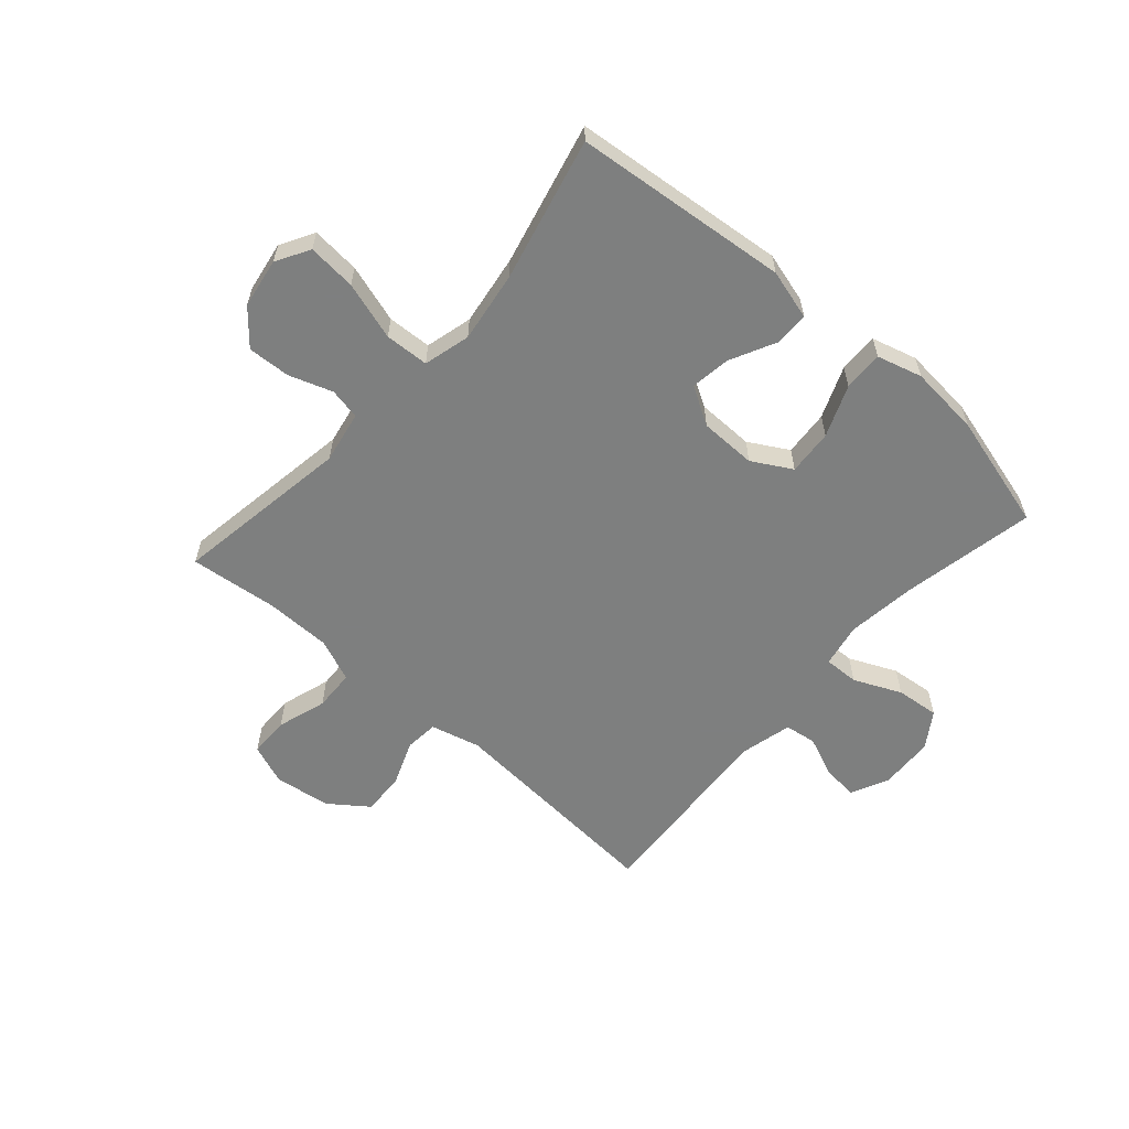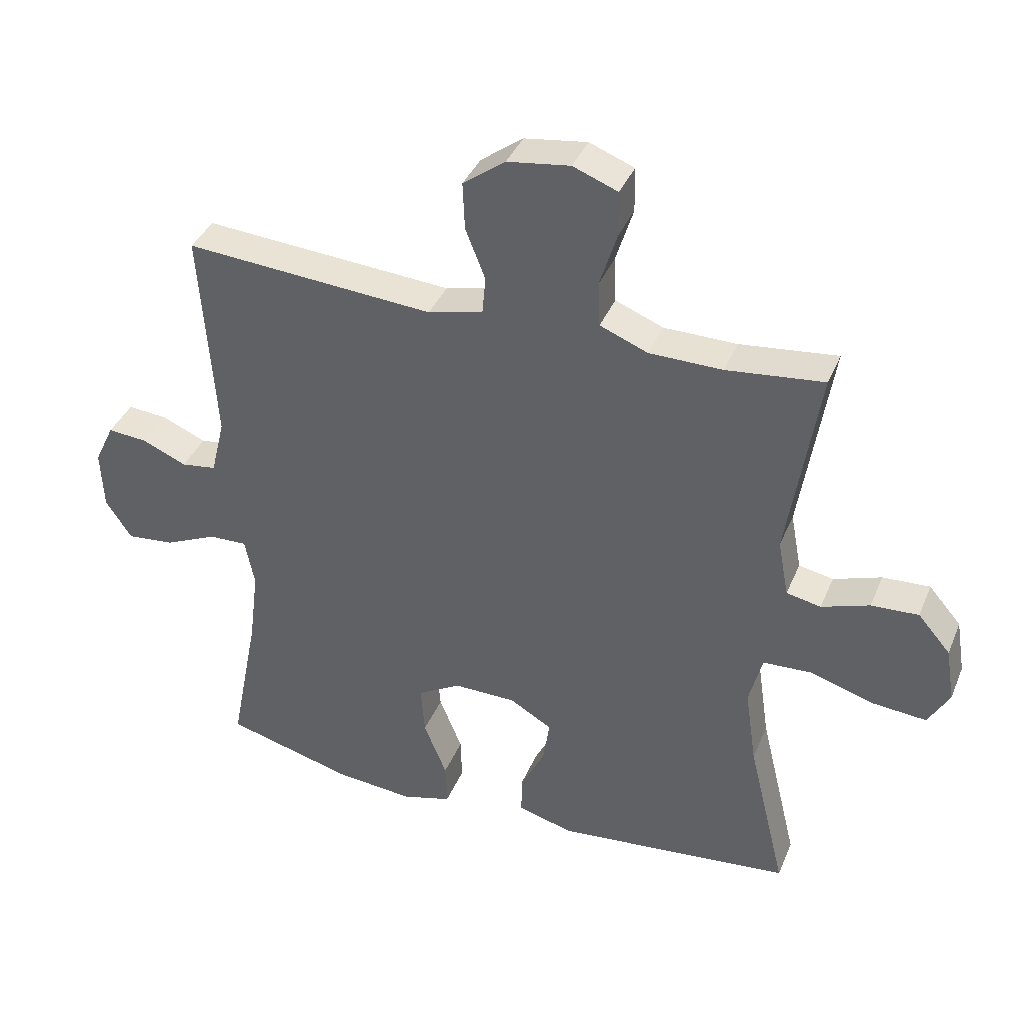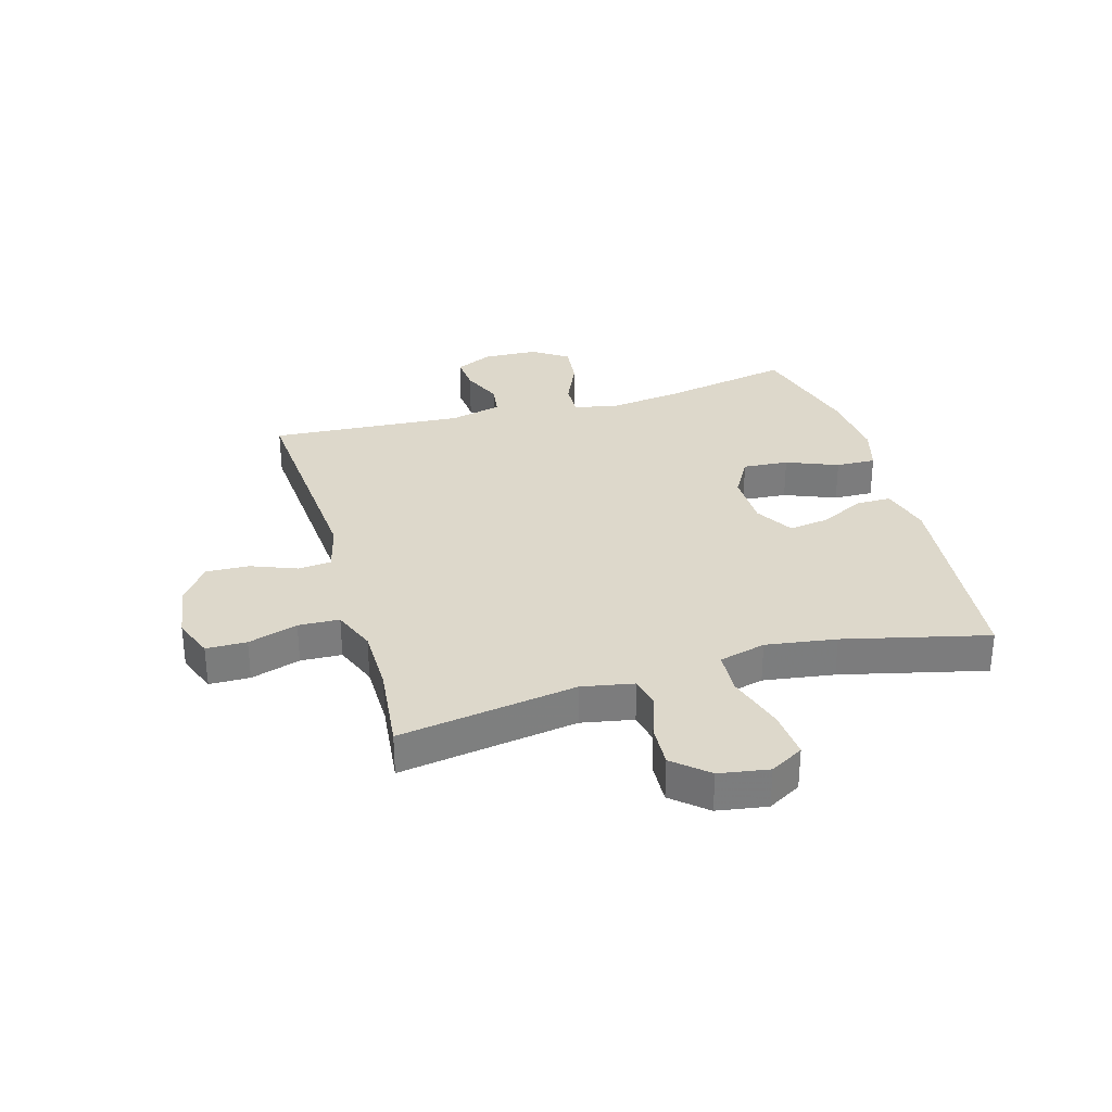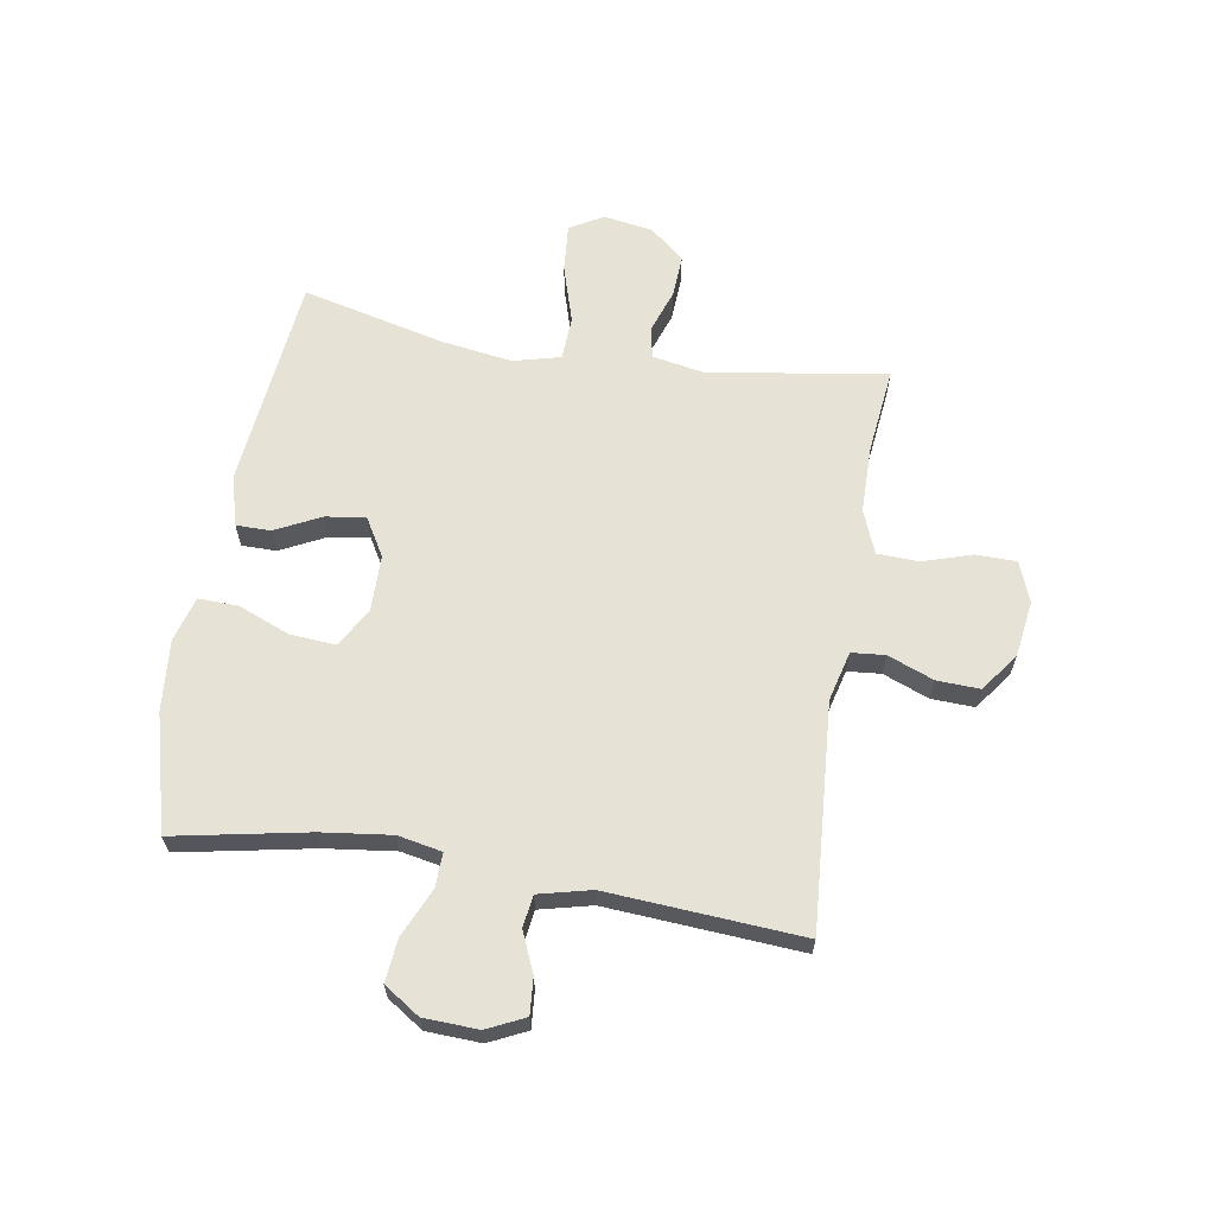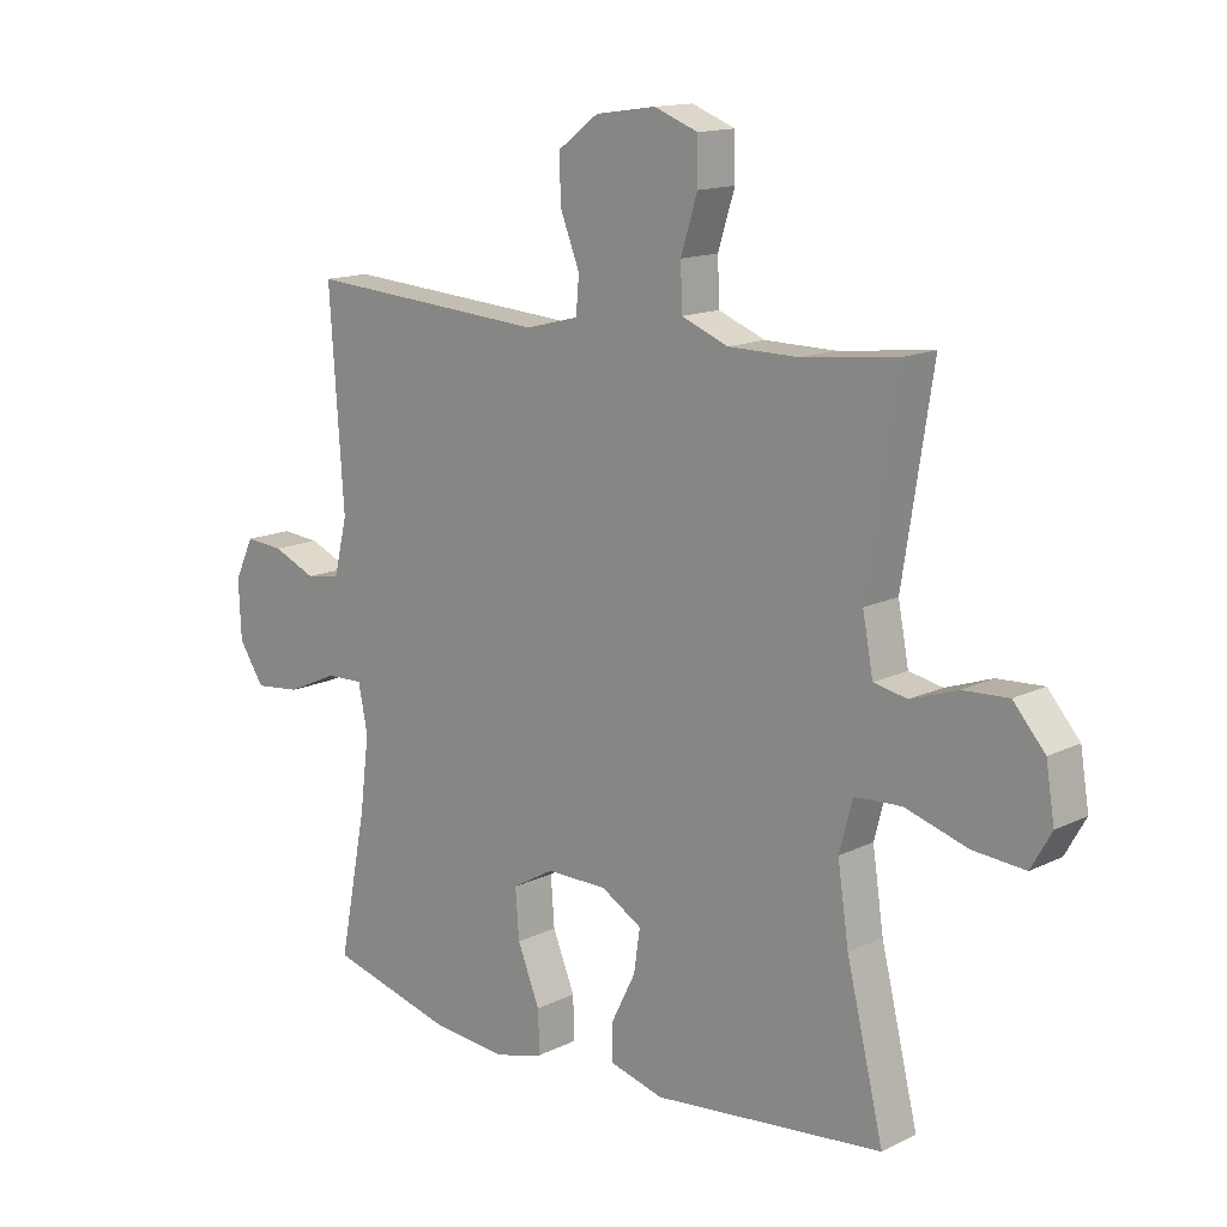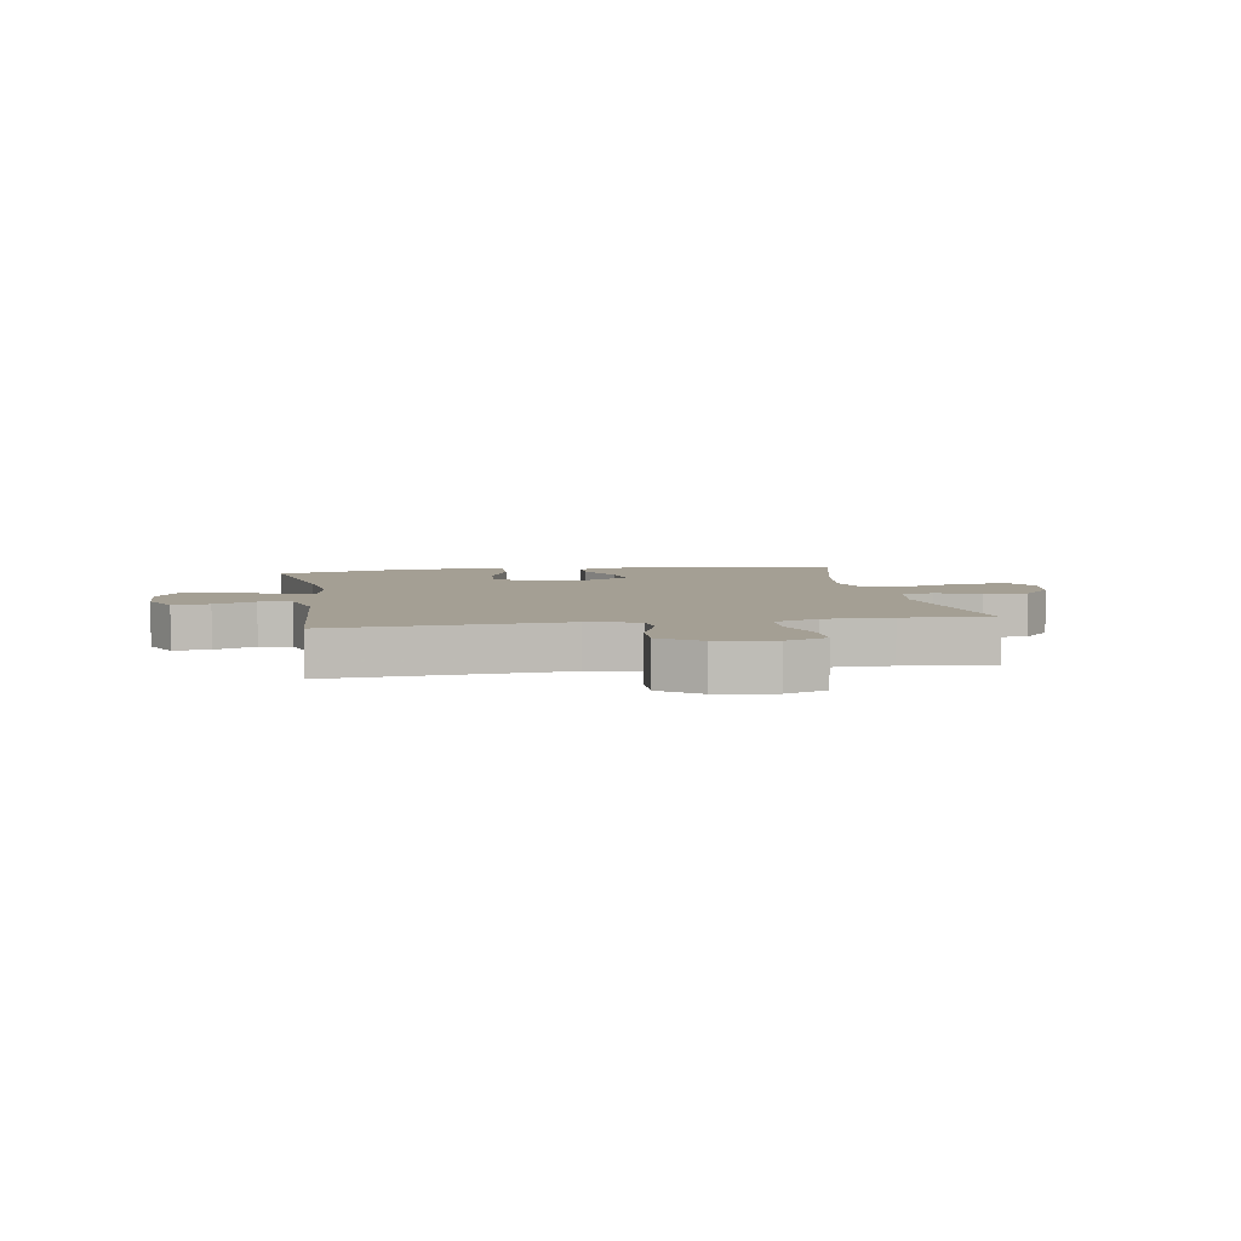
<metadata>
{"format":"obj","ext":"obj","renderer":"f3d","projection":"perspective","resolution":1024,"background":"white","views":[{"elev":-59.6,"azim":138.5,"up":"+Y"},{"elev":38.4,"azim":21.1,"up":"+Z"},{"elev":31.5,"azim":73.9,"up":"+Y"},{"elev":63.6,"azim":-80.6,"up":"+Y"},{"elev":14.2,"azim":43.0,"up":"+Z"},{"elev":5.5,"azim":-9.7,"up":"+Y"}]}
</metadata>
<code>
v 0.5 0.07 0.5
v 0.452 0.07 0.192
v 0.469 0.07 0.102
v 0.523 0.07 0.091
v 0.598 0.07 0.117
v 0.672 0.07 0.121
v 0.723 0.07 0.062
v 0.737 0.07 -0.024
v 0.704 0.07 -0.082
v 0.62 0.07 -0.075
v 0.519 0.07 -0.044
v 0.443 0.07 -0.048
v 0.422 0.07 -0.129
v 0.44 0.07 -0.251
v 0.5 0.07 -0.5
v 0.128 0.07 -0.538
v 0.041 0.07 -0.514
v 0.041 0.07 -0.454
v 0.08 0.07 -0.376
v 0.09 0.07 -0.307
v 0.024 0.07 -0.268
v -0.074 0.07 -0.267
v -0.142 0.07 -0.306
v -0.136 0.07 -0.385
v -0.1 0.07 -0.474
v -0.098 0.07 -0.543
v -0.176 0.07 -0.565
v -0.299 0.07 -0.554
v -0.5 0.07 -0.5
v -0.455 0.07 -0.269
v -0.44 0.07 -0.149
v -0.455 0.07 -0.073
v -0.515 0.07 -0.075
v -0.597 0.07 -0.112
v -0.672 0.07 -0.12
v -0.713 0.07 -0.058
v -0.717 0.07 0.036
v -0.686 0.07 0.101
v -0.624 0.07 0.096
v -0.554 0.07 0.066
v -0.499 0.07 0.074
v -0.477 0.07 0.164
v -0.5 0.07 0.5
v -0.109 0.07 0.472
v -0.023 0.07 0.494
v -0.018 0.07 0.552
v -0.049 0.07 0.631
v -0.052 0.07 0.705
v 0.014 0.07 0.754
v 0.112 0.07 0.768
v 0.182 0.07 0.741
v 0.183 0.07 0.671
v 0.156 0.07 0.585
v 0.159 0.07 0.514
v 0.234 0.07 0.484
v 0.348 0.07 0.483
v 0.5 0 0.5
v 0.452 0 0.192
v 0.469 0 0.102
v 0.523 0 0.091
v 0.598 0 0.117
v 0.672 0 0.121
v 0.723 0 0.062
v 0.737 0 -0.024
v 0.704 0 -0.082
v 0.62 0 -0.075
v 0.519 0 -0.044
v 0.443 0 -0.048
v 0.422 0 -0.129
v 0.44 0 -0.251
v 0.5 0 -0.5
v 0.128 0 -0.538
v 0.041 0 -0.514
v 0.041 0 -0.454
v 0.08 0 -0.376
v 0.09 0 -0.307
v 0.024 0 -0.268
v -0.074 0 -0.267
v -0.142 0 -0.306
v -0.136 0 -0.385
v -0.1 0 -0.474
v -0.098 0 -0.543
v -0.176 0 -0.565
v -0.299 0 -0.554
v -0.5 0 -0.5
v -0.455 0 -0.269
v -0.44 0 -0.149
v -0.455 0 -0.073
v -0.515 0 -0.075
v -0.597 0 -0.112
v -0.672 0 -0.12
v -0.713 0 -0.058
v -0.717 0 0.036
v -0.686 0 0.101
v -0.624 0 0.096
v -0.554 0 0.066
v -0.499 0 0.074
v -0.477 0 0.164
v -0.5 0 0.5
v -0.109 0 0.472
v -0.023 0 0.494
v -0.018 0 0.552
v -0.049 0 0.631
v -0.052 0 0.705
v 0.014 0 0.754
v 0.112 0 0.768
v 0.182 0 0.741
v 0.183 0 0.671
v 0.156 0 0.585
v 0.159 0 0.514
v 0.234 0 0.484
v 0.348 0 0.483
f 51 52 53
f 50 51 53
f 49 50 53
f 48 49 53
f 47 48 53
f 46 47 53
f 45 46 53 54
f 44 45 54 55
f 42 43 44
f 44 55 56
f 42 44 56
f 41 42 56
f 38 39 40
f 37 38 40
f 36 37 40
f 35 36 40
f 34 35 40
f 33 34 40
f 32 33 40 41
f 28 29 30
f 27 28 30
f 26 27 30
f 25 26 30
f 24 25 30
f 23 24 30 31
f 22 23 31 32
f 17 18 19
f 16 17 19
f 15 16 19
f 14 15 19
f 13 14 19 20
f 12 13 20 21
f 9 10 11
f 8 9 11
f 7 8 11
f 6 7 11
f 5 6 11
f 4 5 11
f 3 4 11 12
f 32 41 56
f 22 32 56
f 21 22 56
f 12 21 56
f 3 12 56
f 2 3 56
f 1 2 56
f 109 108 107
f 109 107 106
f 109 106 105
f 109 105 104
f 109 104 103
f 109 103 102
f 110 109 102 101
f 111 110 101 100
f 100 99 98
f 112 111 100
f 112 100 98
f 112 98 97
f 96 95 94
f 96 94 93
f 96 93 92
f 96 92 91
f 96 91 90
f 96 90 89
f 97 96 89 88
f 86 85 84
f 86 84 83
f 86 83 82
f 86 82 81
f 86 81 80
f 87 86 80 79
f 88 87 79 78
f 75 74 73
f 75 73 72
f 75 72 71
f 75 71 70
f 76 75 70 69
f 77 76 69 68
f 67 66 65
f 67 65 64
f 67 64 63
f 67 63 62
f 67 62 61
f 67 61 60
f 68 67 60 59
f 112 97 88
f 112 88 78
f 112 78 77
f 112 77 68
f 112 68 59
f 112 59 58
f 112 58 57
f 1 57 58 2
f 2 58 59 3
f 3 59 60 4
f 4 60 61 5
f 5 61 62 6
f 6 62 63 7
f 7 63 64 8
f 8 64 65 9
f 9 65 66 10
f 10 66 67 11
f 11 67 68 12
f 12 68 69 13
f 13 69 70 14
f 14 70 71 15
f 15 71 72 16
f 16 72 73 17
f 17 73 74 18
f 18 74 75 19
f 19 75 76 20
f 20 76 77 21
f 21 77 78 22
f 22 78 79 23
f 23 79 80 24
f 24 80 81 25
f 25 81 82 26
f 26 82 83 27
f 27 83 84 28
f 28 84 85 29
f 29 85 86 30
f 30 86 87 31
f 31 87 88 32
f 32 88 89 33
f 33 89 90 34
f 34 90 91 35
f 35 91 92 36
f 36 92 93 37
f 37 93 94 38
f 38 94 95 39
f 39 95 96 40
f 40 96 97 41
f 41 97 98 42
f 42 98 99 43
f 43 99 100 44
f 44 100 101 45
f 45 101 102 46
f 46 102 103 47
f 47 103 104 48
f 48 104 105 49
f 49 105 106 50
f 50 106 107 51
f 51 107 108 52
f 52 108 109 53
f 53 109 110 54
f 54 110 111 55
f 55 111 112 56
f 56 112 57 1

</code>
